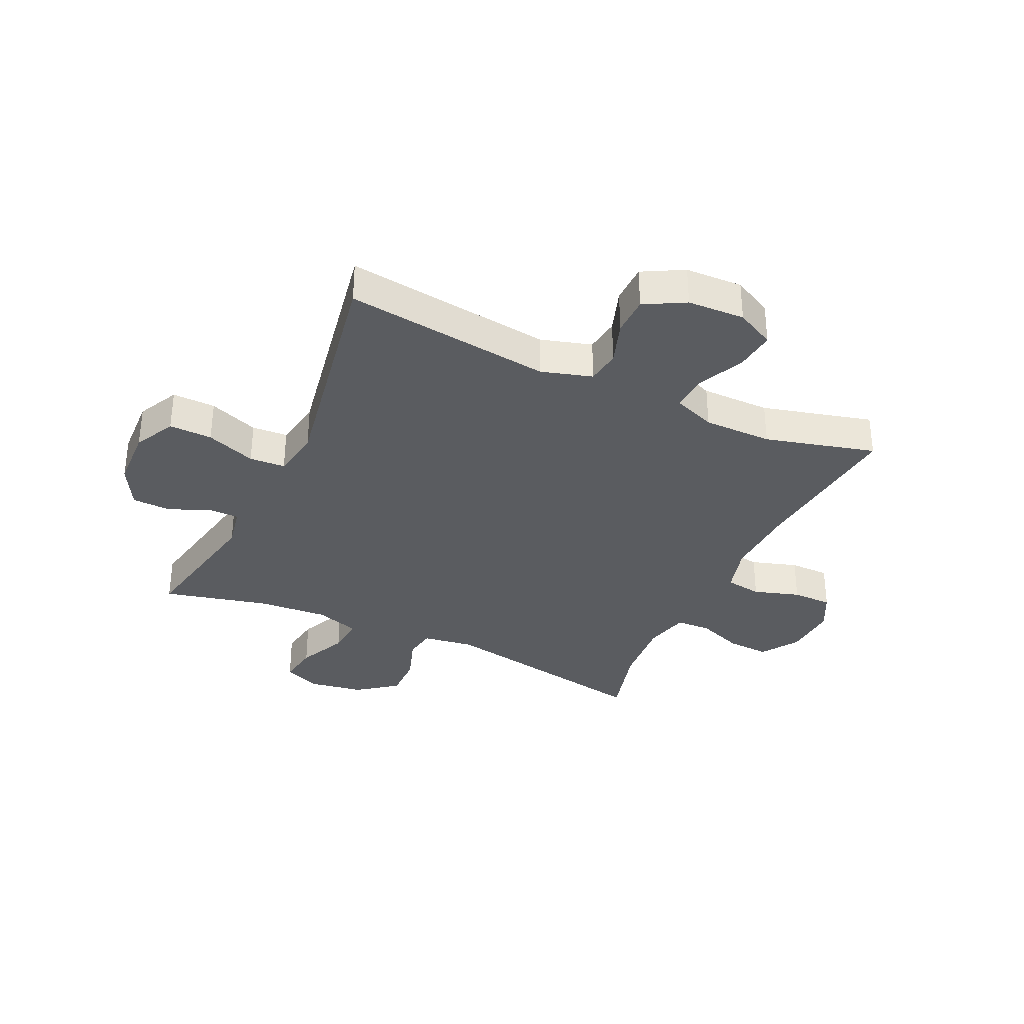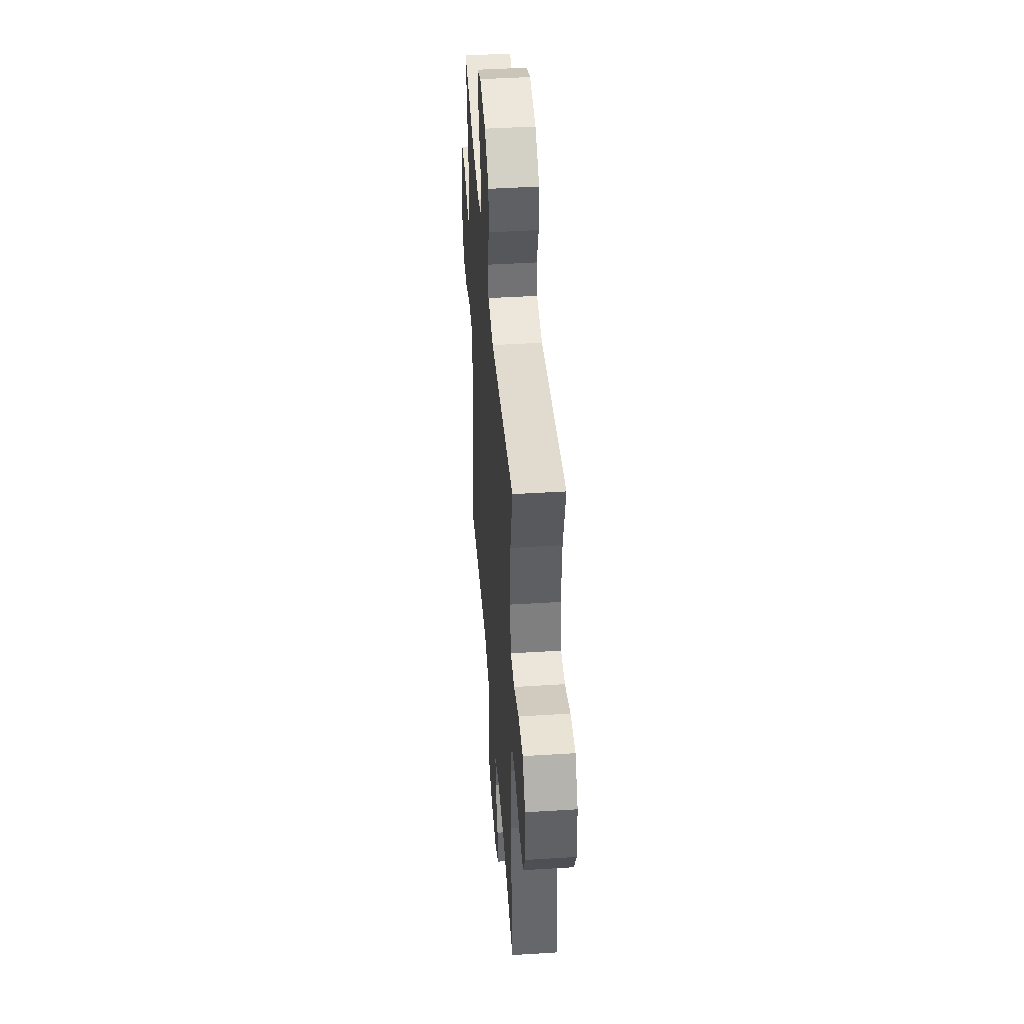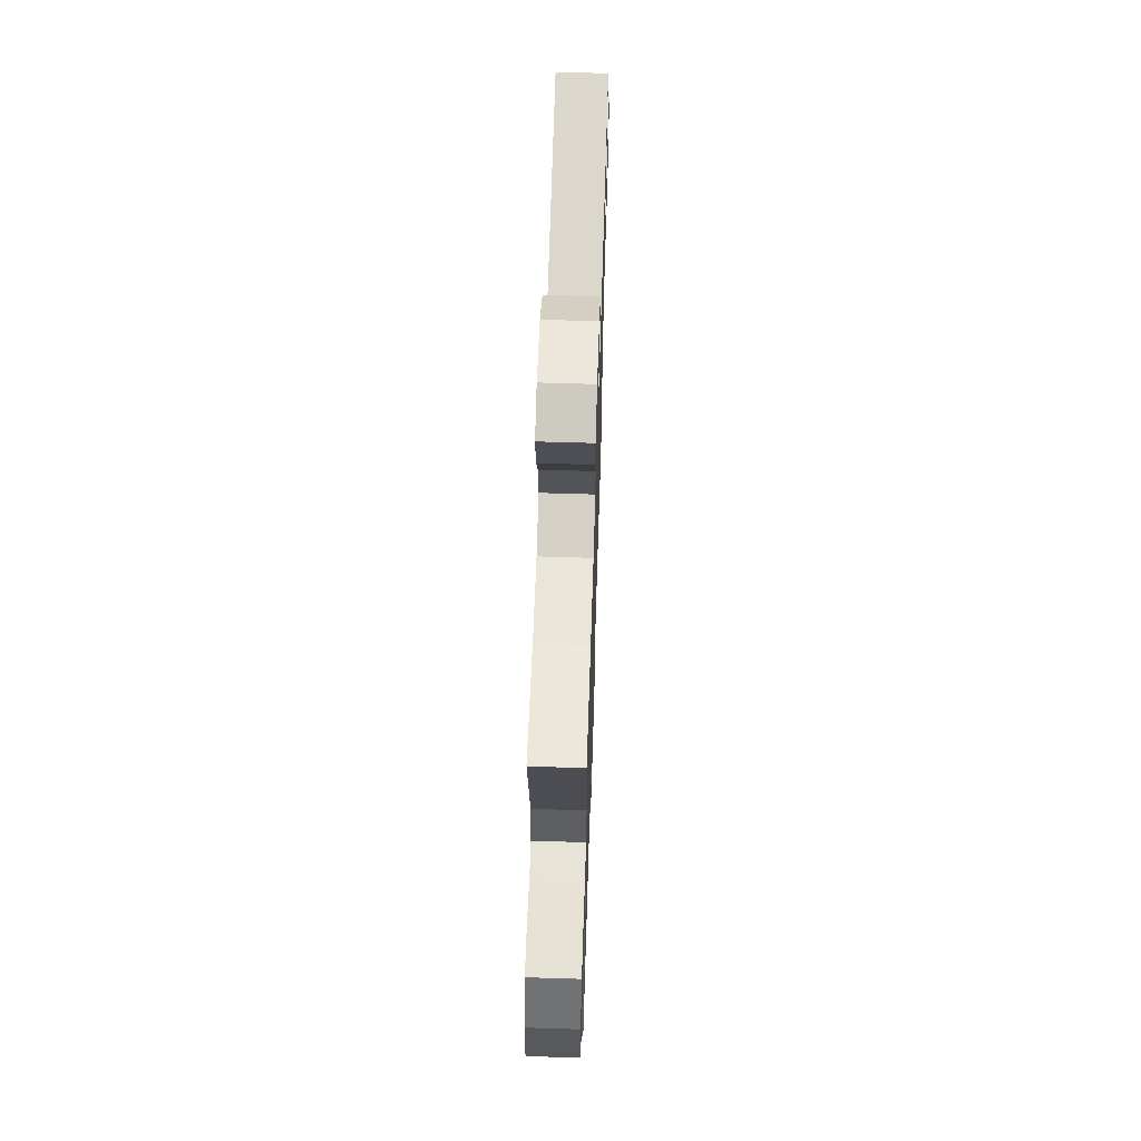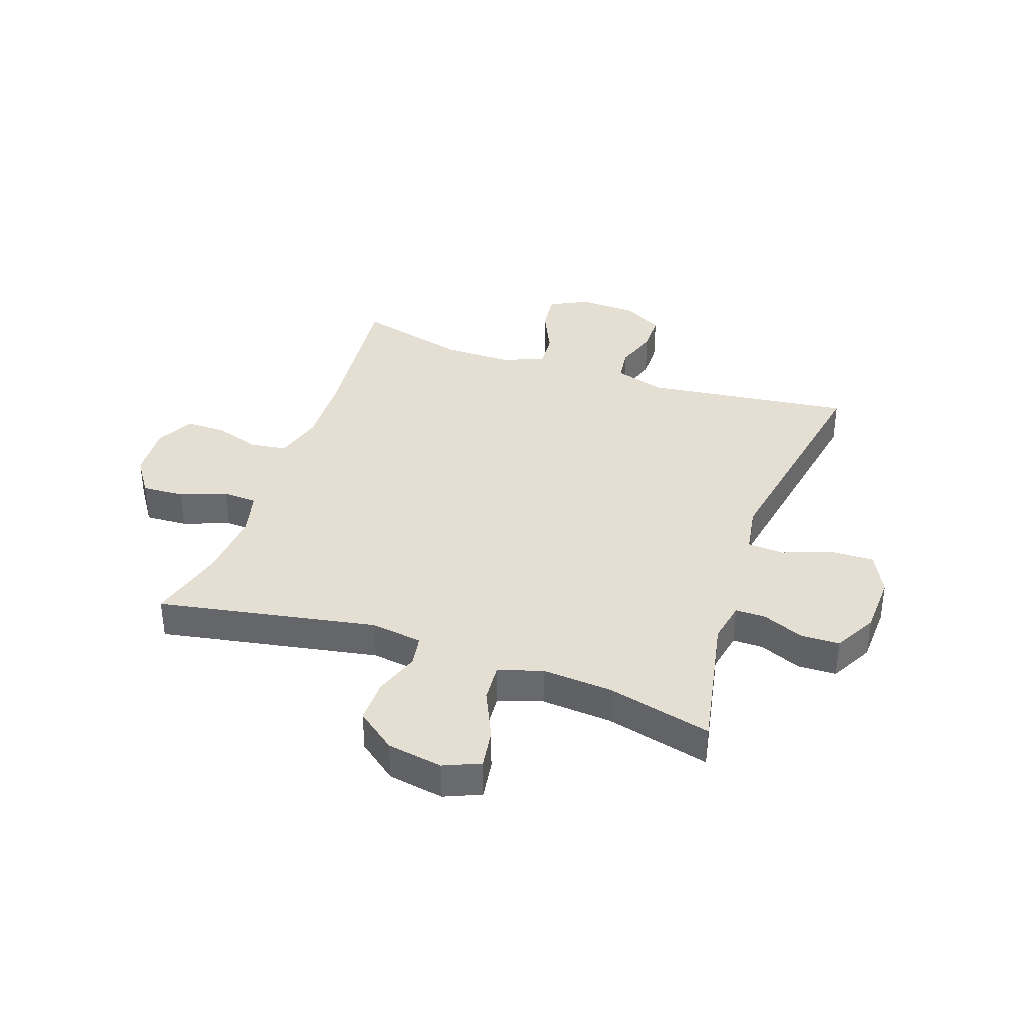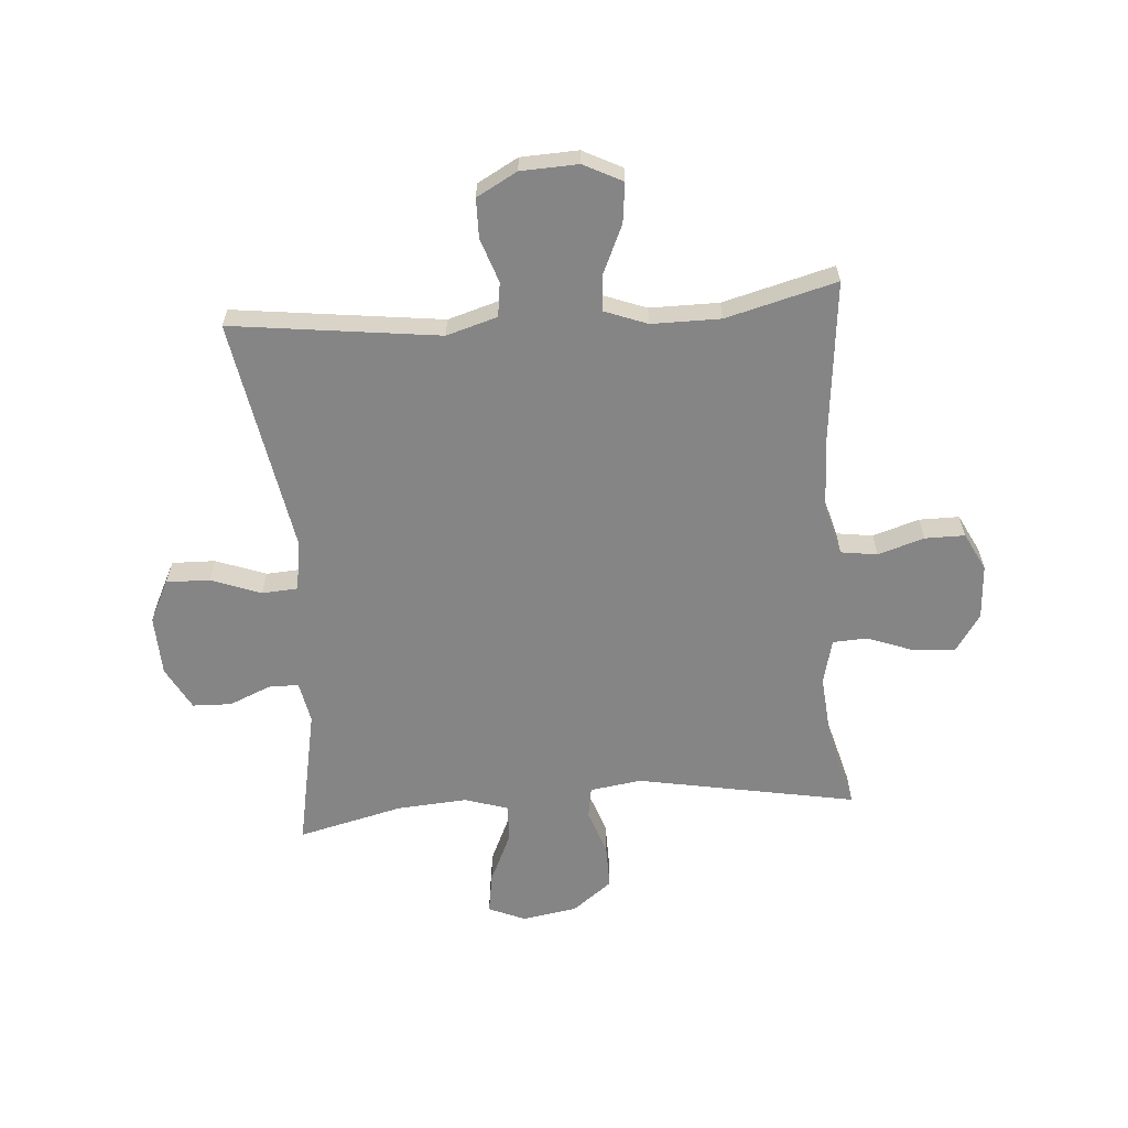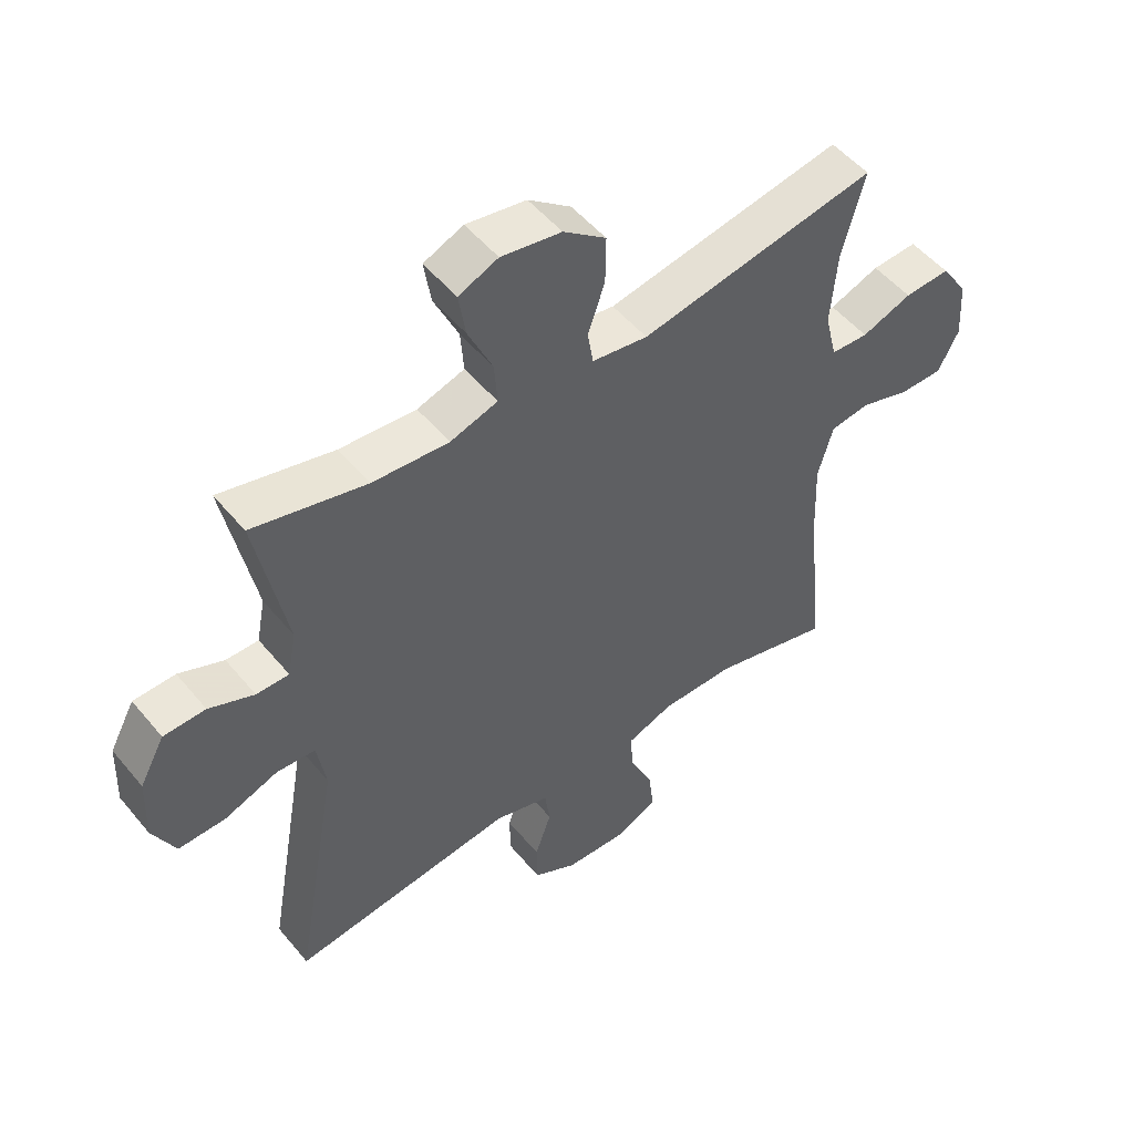
<metadata>
{"format":"obj","ext":"obj","renderer":"f3d","projection":"perspective","resolution":1024,"background":"white","views":[{"elev":-34.2,"azim":155.0,"up":"+Y"},{"elev":44.2,"azim":-94.2,"up":"+Z"},{"elev":62.7,"azim":91.8,"up":"+Z"},{"elev":37.0,"azim":19.2,"up":"+Y"},{"elev":-61.9,"azim":-175.6,"up":"+Y"},{"elev":51.3,"azim":141.8,"up":"+Z"}]}
</metadata>
<code>
v 0.5 0.07 0.5
v 0.452 0.07 0.255
v 0.466 0.07 0.183
v 0.518 0.07 0.183
v 0.59 0.07 0.213
v 0.657 0.07 0.211
v 0.697 0.07 0.137
v 0.701 0.07 0.033
v 0.665 0.07 -0.039
v 0.59 0.07 -0.037
v 0.504 0.07 -0.005
v 0.442 0.07 -0.009
v 0.428 0.07 -0.094
v 0.5 0.07 -0.5
v 0.141 0.07 -0.455
v 0.053 0.07 -0.481
v 0.045 0.07 -0.54
v 0.071 0.07 -0.616
v 0.07 0.07 -0.684
v 0 0.07 -0.722
v -0.099 0.07 -0.726
v -0.166 0.07 -0.692
v -0.158 0.07 -0.623
v -0.121 0.07 -0.542
v -0.116 0.07 -0.478
v -0.19 0.07 -0.45
v -0.309 0.07 -0.45
v -0.5 0.07 -0.5
v -0.471 0.07 -0.221
v -0.466 0.07 -0.093
v -0.49 0.07 -0.008
v -0.553 0.07 0.001
v -0.633 0.07 -0.024
v -0.702 0.07 -0.024
v -0.735 0.07 0.041
v -0.729 0.07 0.135
v -0.686 0.07 0.199
v -0.613 0.07 0.195
v -0.533 0.07 0.165
v -0.473 0.07 0.168
v -0.454 0.07 0.246
v -0.464 0.07 0.366
v -0.5 0.07 0.5
v -0.121 0.07 0.43
v -0.032 0.07 0.443
v -0.023 0.07 0.497
v -0.05 0.07 0.576
v -0.051 0.07 0.652
v 0.017 0.07 0.704
v 0.113 0.07 0.72
v 0.176 0.07 0.693
v 0.165 0.07 0.623
v 0.126 0.07 0.538
v 0.121 0.07 0.471
v 0.197 0.07 0.447
v 0.319 0.07 0.456
v 0.5 0 0.5
v 0.452 0 0.255
v 0.466 0 0.183
v 0.518 0 0.183
v 0.59 0 0.213
v 0.657 0 0.211
v 0.697 0 0.137
v 0.701 0 0.033
v 0.665 0 -0.039
v 0.59 0 -0.037
v 0.504 0 -0.005
v 0.442 0 -0.009
v 0.428 0 -0.094
v 0.5 0 -0.5
v 0.141 0 -0.455
v 0.053 0 -0.481
v 0.045 0 -0.54
v 0.071 0 -0.616
v 0.07 0 -0.684
v 0 0 -0.722
v -0.099 0 -0.726
v -0.166 0 -0.692
v -0.158 0 -0.623
v -0.121 0 -0.542
v -0.116 0 -0.478
v -0.19 0 -0.45
v -0.309 0 -0.45
v -0.5 0 -0.5
v -0.471 0 -0.221
v -0.466 0 -0.093
v -0.49 0 -0.008
v -0.553 0 0.001
v -0.633 0 -0.024
v -0.702 0 -0.024
v -0.735 0 0.041
v -0.729 0 0.135
v -0.686 0 0.199
v -0.613 0 0.195
v -0.533 0 0.165
v -0.473 0 0.168
v -0.454 0 0.246
v -0.464 0 0.366
v -0.5 0 0.5
v -0.121 0 0.43
v -0.032 0 0.443
v -0.023 0 0.497
v -0.05 0 0.576
v -0.051 0 0.652
v 0.017 0 0.704
v 0.113 0 0.72
v 0.176 0 0.693
v 0.165 0 0.623
v 0.126 0 0.538
v 0.121 0 0.471
v 0.197 0 0.447
v 0.319 0 0.456
f 50 51 52 53
f 50 53 54
f 49 50 54
f 46 47 48 49
f 45 46 49 54
f 42 43 44
f 41 42 44 45
f 40 41 45 54
f 36 37 38 39
f 36 39 40
f 35 36 40
f 32 33 34 35
f 31 32 35 40
f 30 31 40 54
f 27 28 29
f 26 27 29 30
f 25 26 30 54
f 21 22 23 24
f 17 18 19 20
f 16 17 20 21
f 13 14 15
f 12 13 15 16
f 8 9 10 11
f 8 11 12
f 7 8 12
f 4 5 6 7
f 3 4 7 12
f 2 3 12 16
f 56 1 2 16
f 24 25 54 55
f 24 55 56
f 16 21 24 56
f 109 108 107 106
f 110 109 106
f 110 106 105
f 105 104 103 102
f 110 105 102 101
f 100 99 98
f 101 100 98 97
f 110 101 97 96
f 95 94 93 92
f 96 95 92
f 96 92 91
f 91 90 89 88
f 96 91 88 87
f 110 96 87 86
f 85 84 83
f 86 85 83 82
f 110 86 82 81
f 80 79 78 77
f 76 75 74 73
f 77 76 73 72
f 71 70 69
f 72 71 69 68
f 67 66 65 64
f 68 67 64
f 68 64 63
f 63 62 61 60
f 68 63 60 59
f 72 68 59 58
f 72 58 57 112
f 111 110 81 80
f 112 111 80
f 112 80 77 72
f 1 57 58 2
f 2 58 59 3
f 3 59 60 4
f 4 60 61 5
f 5 61 62 6
f 6 62 63 7
f 7 63 64 8
f 8 64 65 9
f 9 65 66 10
f 10 66 67 11
f 11 67 68 12
f 12 68 69 13
f 13 69 70 14
f 14 70 71 15
f 15 71 72 16
f 16 72 73 17
f 17 73 74 18
f 18 74 75 19
f 19 75 76 20
f 20 76 77 21
f 21 77 78 22
f 22 78 79 23
f 23 79 80 24
f 24 80 81 25
f 25 81 82 26
f 26 82 83 27
f 27 83 84 28
f 28 84 85 29
f 29 85 86 30
f 30 86 87 31
f 31 87 88 32
f 32 88 89 33
f 33 89 90 34
f 34 90 91 35
f 35 91 92 36
f 36 92 93 37
f 37 93 94 38
f 38 94 95 39
f 39 95 96 40
f 40 96 97 41
f 41 97 98 42
f 42 98 99 43
f 43 99 100 44
f 44 100 101 45
f 45 101 102 46
f 46 102 103 47
f 47 103 104 48
f 48 104 105 49
f 49 105 106 50
f 50 106 107 51
f 51 107 108 52
f 52 108 109 53
f 53 109 110 54
f 54 110 111 55
f 55 111 112 56
f 56 112 57 1

</code>
